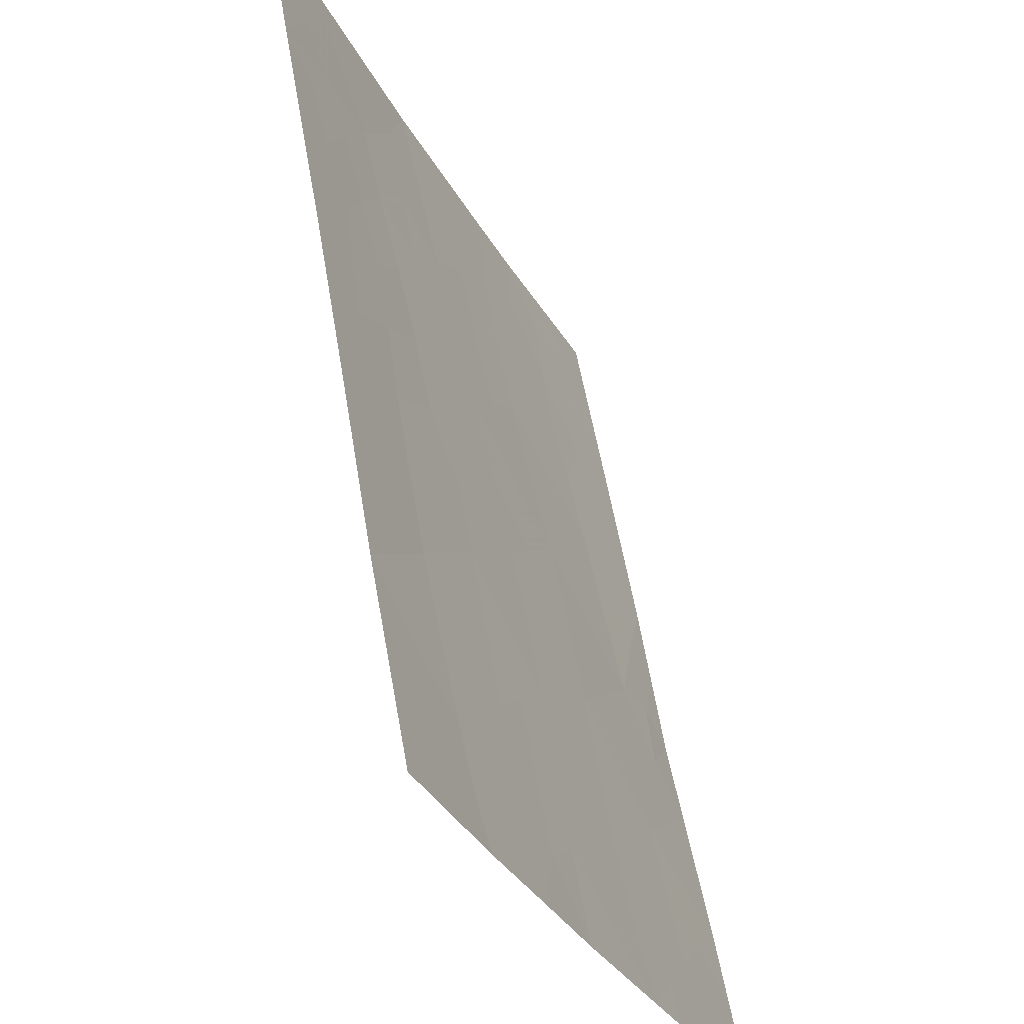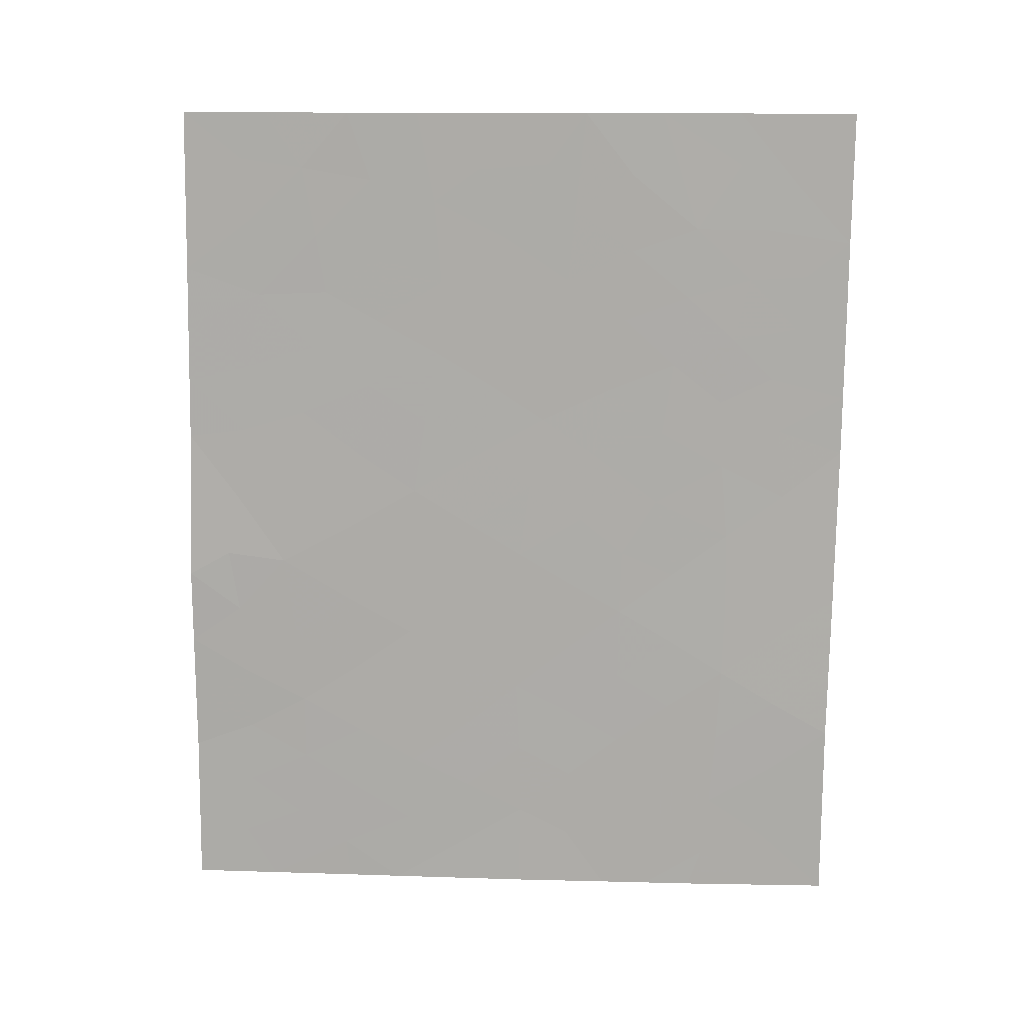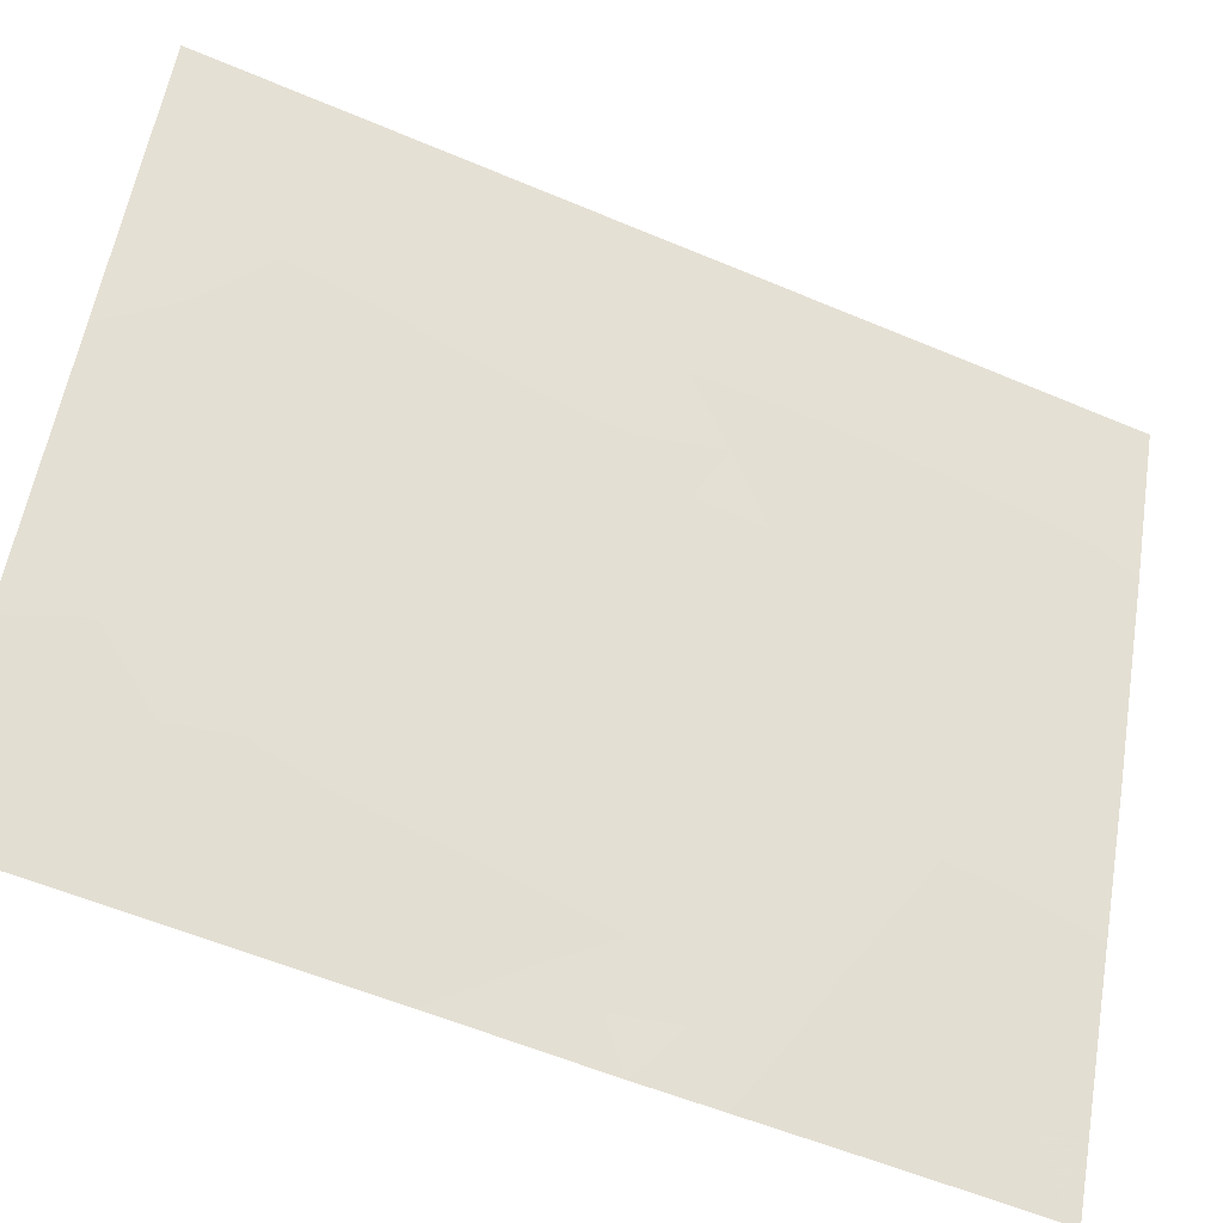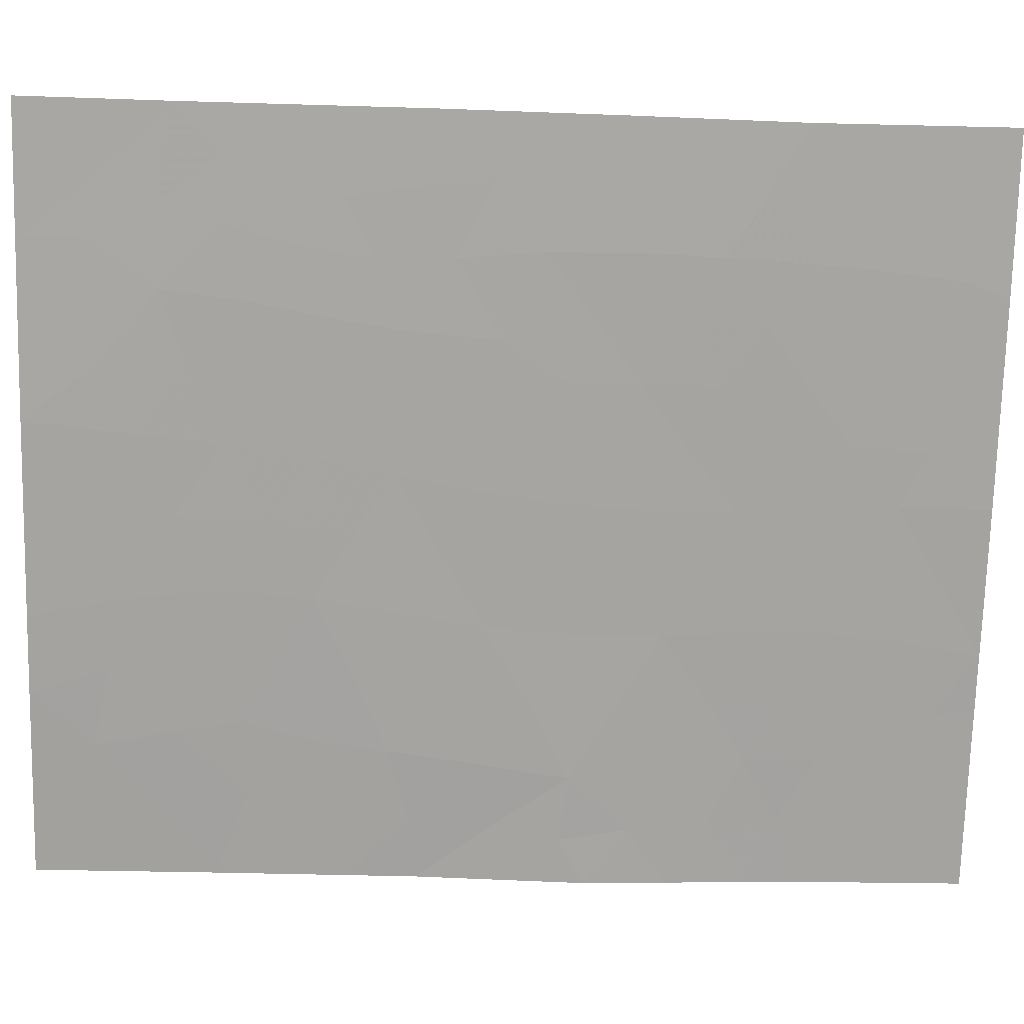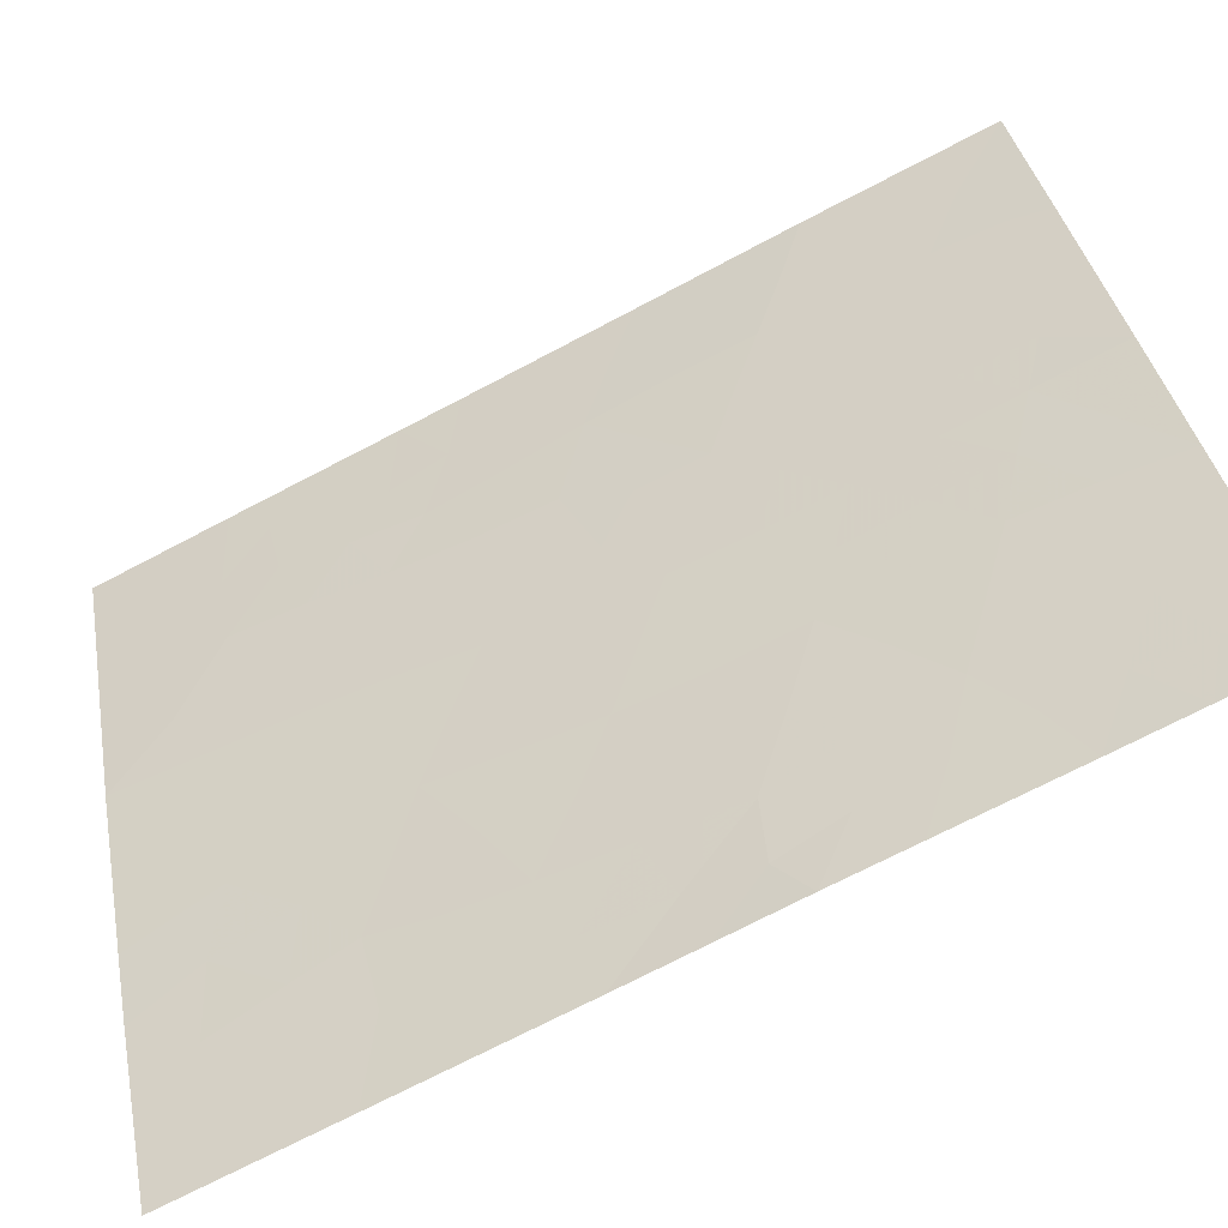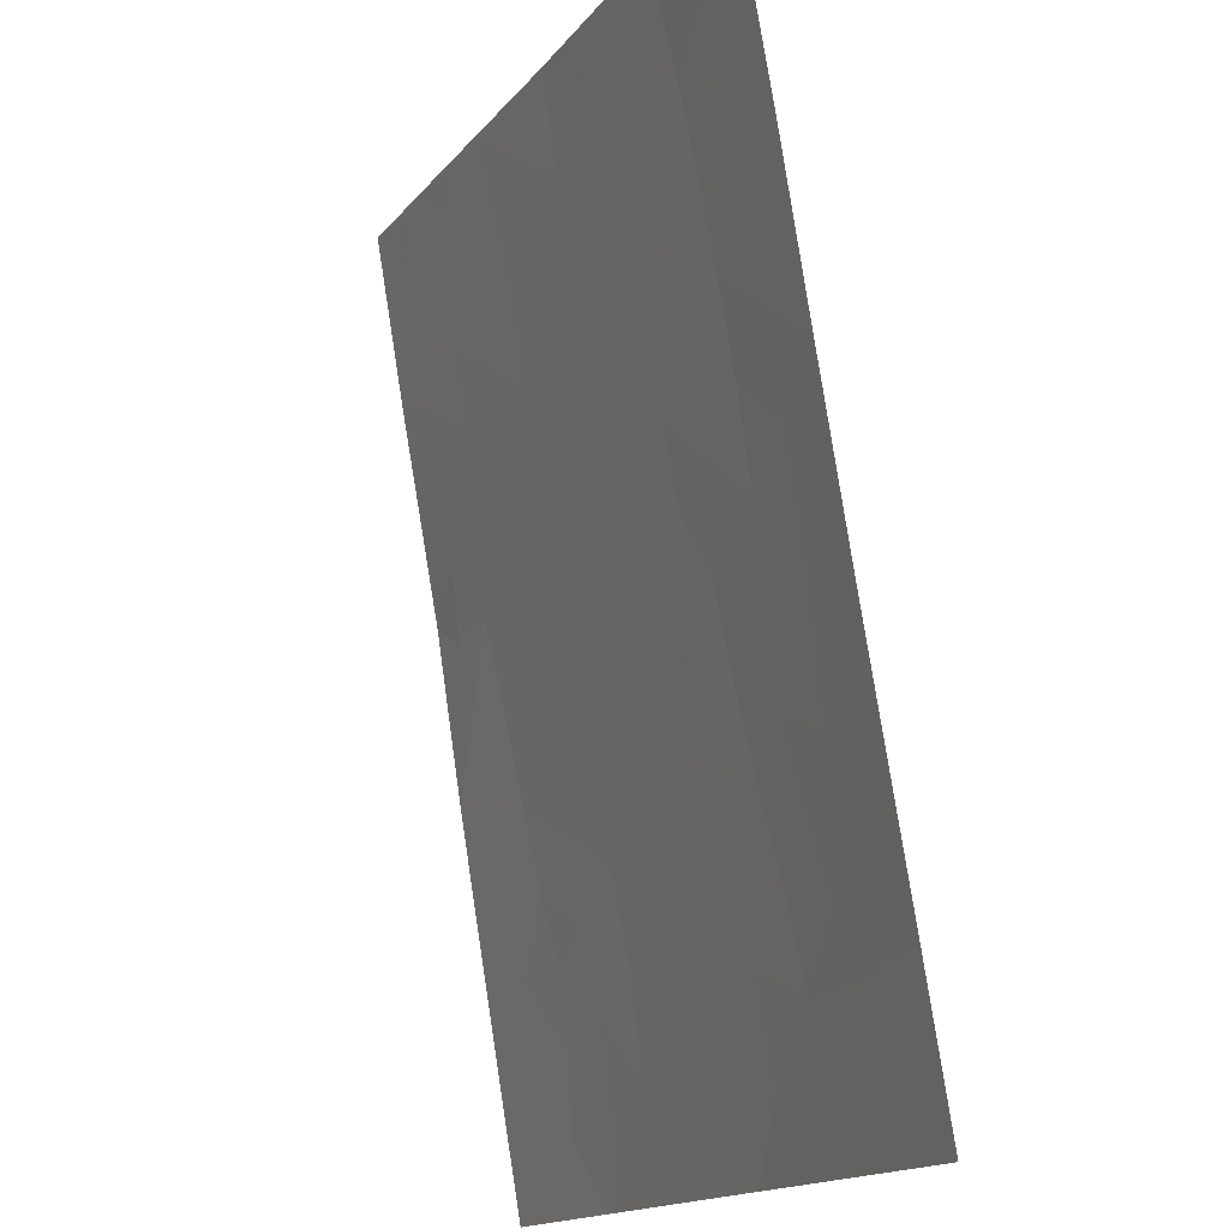
<metadata>
{"format":"obj","ext":"obj","renderer":"f3d","projection":"perspective","resolution":1024,"background":"white","views":[{"elev":53.8,"azim":-10.1,"up":"+Z"},{"elev":13.6,"azim":-110.5,"up":"+Y"},{"elev":-54.7,"azim":-114.3,"up":"+Z"},{"elev":-7.3,"azim":-93.7,"up":"+Z"},{"elev":-74.1,"azim":-62.9,"up":"+Z"},{"elev":78.9,"azim":170.7,"up":"+Z"}]}
</metadata>
<code>
v 100.7 -48.93 69.14
v 100.6 -47.05 69.26
v 98 -44.33 75.25
v 97.97 -46.5 75.21
v 99.94 -43.68 70.9
v 100.8 -44.81 69.02
v 97.39 -42.18 76.83
v 97.32 -47.45 76.71
v 99.26 -44.65 72.37
v 99.15 -42.55 72.7
v 99.82 -41.54 71.23
v 100 -50 70.56
v 99.19 -50 72.33
v 99.91 -48.01 70.83
v 101.3 -45.04 67.68
v 101.3 -47.84 67.69
v 98.03 -41.32 75.31
v 99.97 -38 71.01
v 100.7 -38.8 69.44
v 101.4 -38 67.86
v 101.4 -40.31 67.82
v 98.07 -38 75.36
v 100.7 -42.48 69.36
v 97.4 -39.88 76.86
v 100.3 -50 69.87
v 101.3 -50 67.67
v 98.94 -38 73.28
v 99.85 -39.29 71.23
v 98.66 -50 73.54
v 99.21 -48.81 72.35
v 98.44 -43.8 74.27
v 98.61 -47.61 73.74
v 101.4 -41.16 67.8
v 101.4 -42.87 67.77
v 97.8 -41.9 75.84
v 97.42 -38 76.9
v 98.11 -50 74.79
v 98.01 -48.59 75.07
v 97.35 -45.31 76.77
v 97.38 -43.02 76.82
v 97.31 -50 76.7
v 98.63 -45.54 73.76
v 101.3 -46.11 67.69
v 100.4 -38 70.07
v 99.03 -40.44 73.04
v 99.26 -46.77 72.31
v 98.27 -39.67 74.79
v 99.95 -45.92 70.8
v 100.5 -40.65 69.73
v 97.39 -41.03 76.85
v 97.68 -41.15 76.16
v 98.3 -46.01 74.49
v 97.98 -45.43 75.26
v 98.32 -44.94 74.5
v 98.95 -45.1 73.06
v 99.27 -45.72 72.31
v 98.95 -46.14 73.02
v 99.61 -45.28 71.58
v 99.6 -46.37 71.57
v 99.54 -43.1 71.8
v 99.48 -42.04 71.98
v 99.88 -42.59 71.06
v 99.6 -50 71.45
v 99.58 -49.37 71.52
v 99.59 -44.18 71.65
v 99.96 -44.8 70.81
v 101 -45.59 68.37
v 101 -46.61 68.45
v 100.7 -46.02 69.17
v 101.4 -39.15 67.84
v 101 -39.57 68.71
v 101.1 -38.67 68.61
v 98.51 -38 74.32
v 98.04 -38.74 75.38
v 100.6 -41.49 69.51
v 100.2 -42.05 70.29
v 100.2 -41.07 70.43
v 97.86 -39.69 75.77
v 97.71 -39.06 76.16
v 101 -48.4 68.46
v 101.3 -48.92 67.68
v 101 -49.27 68.37
v 100.8 -50 68.77
v 99.16 -38.74 72.78
v 99.41 -39.82 72.19
v 99.8 -40.49 71.31
v 99.42 -40.98 72.14
v 99.46 -38 72.15
v 98.91 -49.17 73.01
v 100.3 -47.54 70.06
v 99.92 -46.99 70.83
v 100.3 -46.51 70.03
v 98.83 -43.09 73.41
v 100.3 -43.12 70.12
v 98.62 -46.57 73.75
v 98.3 -47.05 74.46
v 101 -40.69 68.8
v 101 -41.79 68.61
v 101.4 -42.02 67.79
v 101 -42.77 68.52
v 100.2 -38.98 70.37
v 100.7 -43.58 69.21
v 100.3 -44.25 69.98
v 99.22 -43.59 72.51
v 98.9 -44.09 73.22
v 97.41 -38.94 76.88
v 97.75 -38 76.13
v 101.4 -43.96 67.73
v 101.1 -44.7 68.24
v 101.1 -43.81 68.4
v 98.63 -44.61 73.8
v 97.37 -44.17 76.8
v 97.7 -43.7 76.03
v 97.67 -44.81 76.03
v 97.74 -42.69 75.96
v 98.04 -49.47 74.96
v 98.34 -49.16 74.29
v 98.39 -50 74.16
v 99.94 -48.98 70.73
v 99.55 -48.41 71.59
v 99.22 -47.79 72.35
v 99.57 -47.41 71.59
v 99.08 -41.51 72.9
v 97.33 -46.38 76.74
v 97.66 -45.91 76
v 97.65 -46.99 75.95
v 97.71 -50 75.74
v 97.68 -49.16 75.84
v 97.66 -48.08 75.89
v 97.31 -48.73 76.7
v 97.98 -47.55 75.15
v 98.31 -48.11 74.39
v 98.62 -48.72 73.68
v 98.9 -48.2 73.06
v 100.6 -47.99 69.26
v 101 -47.51 68.49
v 100.3 -45.41 69.95
v 100.3 -48.5 70
v 101.3 -47.15 67.69
v 100.9 -38 68.96
v 98.65 -40.01 73.92
v 100.6 -39.8 69.6
v 98.93 -47.17 73.04
v 100.2 -40.07 70.47
v 98.68 -41.03 73.83
v 98.31 -40.69 74.68
v 97.95 -40.42 75.53
v 100.4 -49.43 69.82
v 98.37 -41.7 74.49
v 98.42 -42.74 74.34
v 98.06 -43.25 75.18
v 98.09 -42.26 75.15
v 98.76 -42.09 73.61
v 98.99 -39.41 73.14
v 97.64 -40.37 76.28
v 99.59 -38.82 71.83
v 98.66 -38.89 73.92
f 50 24 155
f 52 53 54
f 55 56 57
f 58 59 56
f 60 61 62
f 12 63 64
f 58 65 66
f 67 68 69
f 18 44 101
f 70 71 72
f 75 76 77
f 74 78 79
f 80 81 82
f 25 12 148
f 26 83 82
f 88 156 84
f 13 29 89
f 90 91 92
f 94 62 76
f 52 95 96
f 97 98 75
f 99 100 98
f 94 102 103
f 93 104 105
f 60 65 104
f 79 106 107
f 108 109 110
f 102 100 110
f 31 111 54
f 105 55 111
f 112 113 114
f 115 151 113
f 116 117 118
f 119 64 120
f 121 122 120
f 40 7 115
f 87 61 123
f 124 125 126
f 116 127 128
f 129 128 130
f 114 53 125
f 129 126 131
f 117 132 133
f 133 134 89
f 80 135 136
f 103 137 66
f 15 67 109
f 148 119 138
f 139 136 68
f 20 72 140
f 69 92 137
f 71 97 142
f 143 121 134
f 57 143 95
f 144 77 86
f 141 145 146
f 90 135 138
f 91 122 59
f 142 144 101
f 131 96 132
f 115 7 35
f 51 7 50
f 42 52 54
f 52 4 53
f 54 53 3
f 42 55 57
f 55 9 56
f 57 56 46
f 9 58 56
f 58 48 59
f 56 59 46
f 5 60 62
f 60 10 61
f 62 61 11
f 63 13 64
f 30 64 13
f 48 58 66
f 58 9 65
f 66 65 5
f 6 67 69
f 67 43 68
f 69 68 2
f 101 44 19
f 20 70 72
f 70 21 71
f 72 71 19
f 22 73 74
f 73 27 157
f 49 75 77
f 75 23 76
f 77 76 11
f 74 47 78
f 1 80 82
f 80 16 81
f 82 81 26
f 83 148 1
f 82 83 1
f 86 11 87
f 27 88 84
f 88 18 156
f 13 89 30
f 2 90 92
f 90 14 91
f 92 91 48
f 149 153 150
f 23 94 76
f 94 5 62
f 76 62 11
f 4 52 96
f 52 42 95
f 96 95 32
f 49 97 75
f 97 33 98
f 75 98 23
f 33 99 98
f 99 34 100
f 98 100 23
f 152 150 151
f 31 3 151
f 152 151 115
f 5 94 103
f 94 23 102
f 103 102 6
f 31 93 105
f 93 10 104
f 105 104 9
f 10 60 104
f 60 5 65
f 104 65 9
f 22 74 79
f 107 106 36
f 34 108 110
f 108 15 109
f 110 109 6
f 6 102 110
f 102 23 100
f 110 100 34
f 3 31 54
f 54 111 42
f 31 105 111
f 105 9 55
f 111 55 42
f 39 112 114
f 112 40 113
f 114 113 3
f 40 115 113
f 113 151 3
f 37 116 118
f 116 38 117
f 118 117 29
f 14 119 120
f 119 12 64
f 120 64 30
f 30 121 120
f 121 46 122
f 120 122 14
f 45 87 123
f 87 11 61
f 123 61 10
f 8 124 126
f 124 39 125
f 126 125 4
f 38 116 128
f 116 37 127
f 128 127 41
f 8 129 130
f 129 38 128
f 130 128 41
f 39 114 125
f 114 3 53
f 125 53 4
f 38 129 131
f 129 8 126
f 131 126 4
f 29 117 133
f 117 38 132
f 133 132 32
f 29 133 89
f 133 32 134
f 89 134 30
f 16 80 136
f 80 1 135
f 136 135 2
f 5 103 66
f 103 6 137
f 66 137 48
f 15 43 67
f 109 67 6
f 1 148 138
f 148 12 119
f 138 119 14
f 43 139 68
f 139 16 136
f 68 136 2
f 140 72 19
f 6 69 137
f 69 2 92
f 137 92 48
f 19 71 142
f 71 21 97
f 142 97 49
f 32 143 134
f 143 46 121
f 134 121 30
f 42 57 95
f 57 46 143
f 95 143 32
f 28 144 86
f 144 49 77
f 86 77 11
f 47 141 146
f 141 45 145
f 10 93 153
f 123 153 145
f 14 90 138
f 90 2 135
f 138 135 1
f 48 91 59
f 91 14 122
f 59 122 46
f 33 97 21
f 19 142 101
f 142 49 144
f 101 144 28
f 38 131 132
f 131 4 96
f 132 96 32
f 51 147 17
f 17 147 146
f 147 155 78
f 7 51 35
f 25 148 83
f 115 35 152
f 140 19 44
f 149 17 146
f 123 145 45
f 51 17 35
f 149 150 152
f 93 150 153
f 150 93 31
f 151 150 31
f 10 153 123
f 153 149 145
f 152 17 149
f 17 152 35
f 149 146 145
f 154 141 157
f 147 78 47
f 146 147 47
f 50 155 51
f 51 155 147
f 156 28 85
f 155 24 78
f 73 157 47
f 74 73 47
f 28 156 18
f 28 18 101
f 157 141 47
f 141 154 45
f 154 157 27
f 84 156 85
f 154 85 45
f 84 154 27
f 79 78 24
f 79 24 106
f 84 85 154
f 86 87 85
f 22 79 107
f 85 28 86
f 85 87 45

</code>
